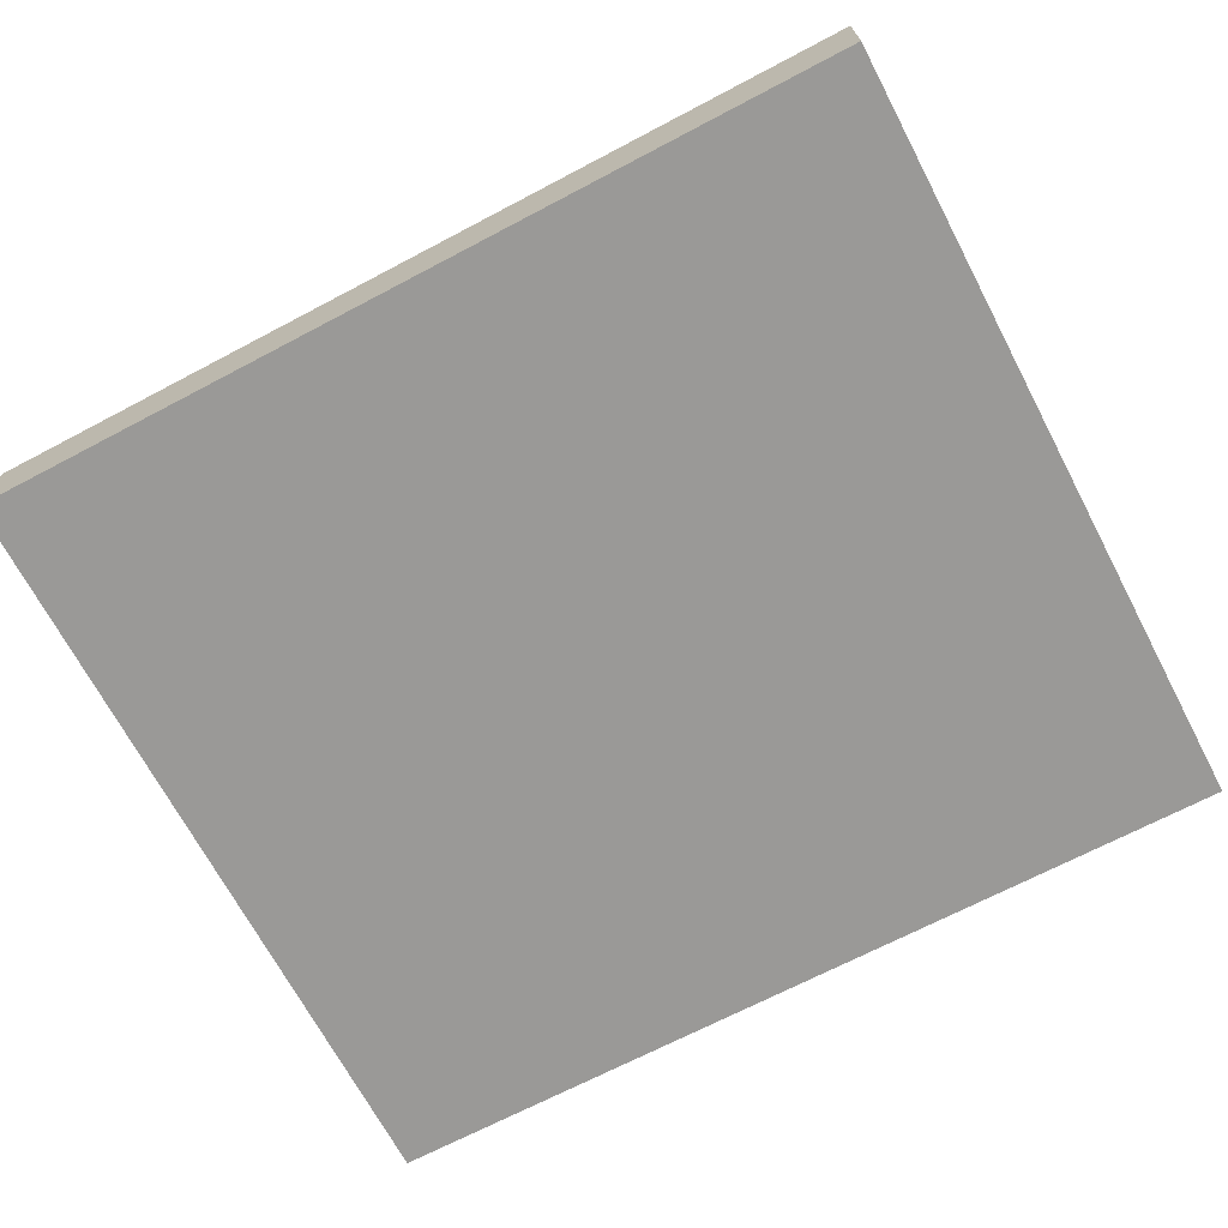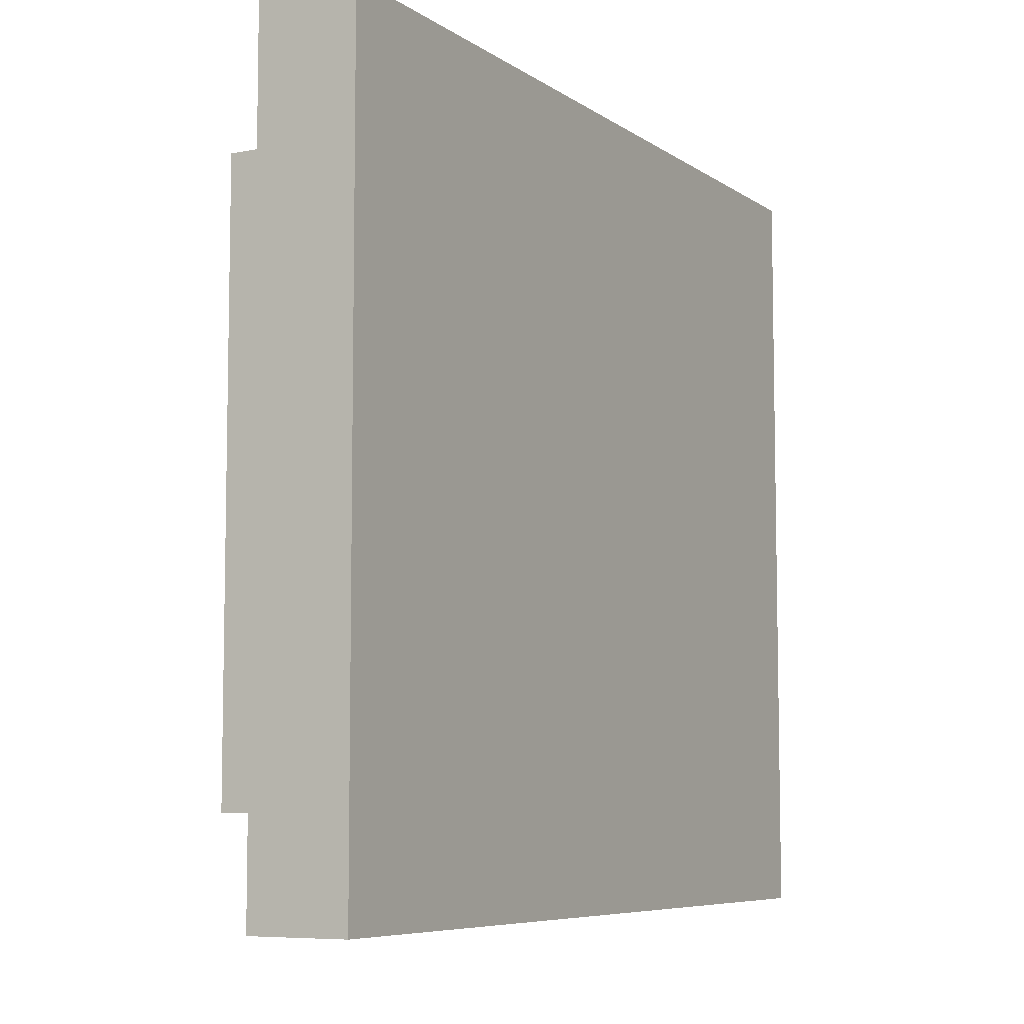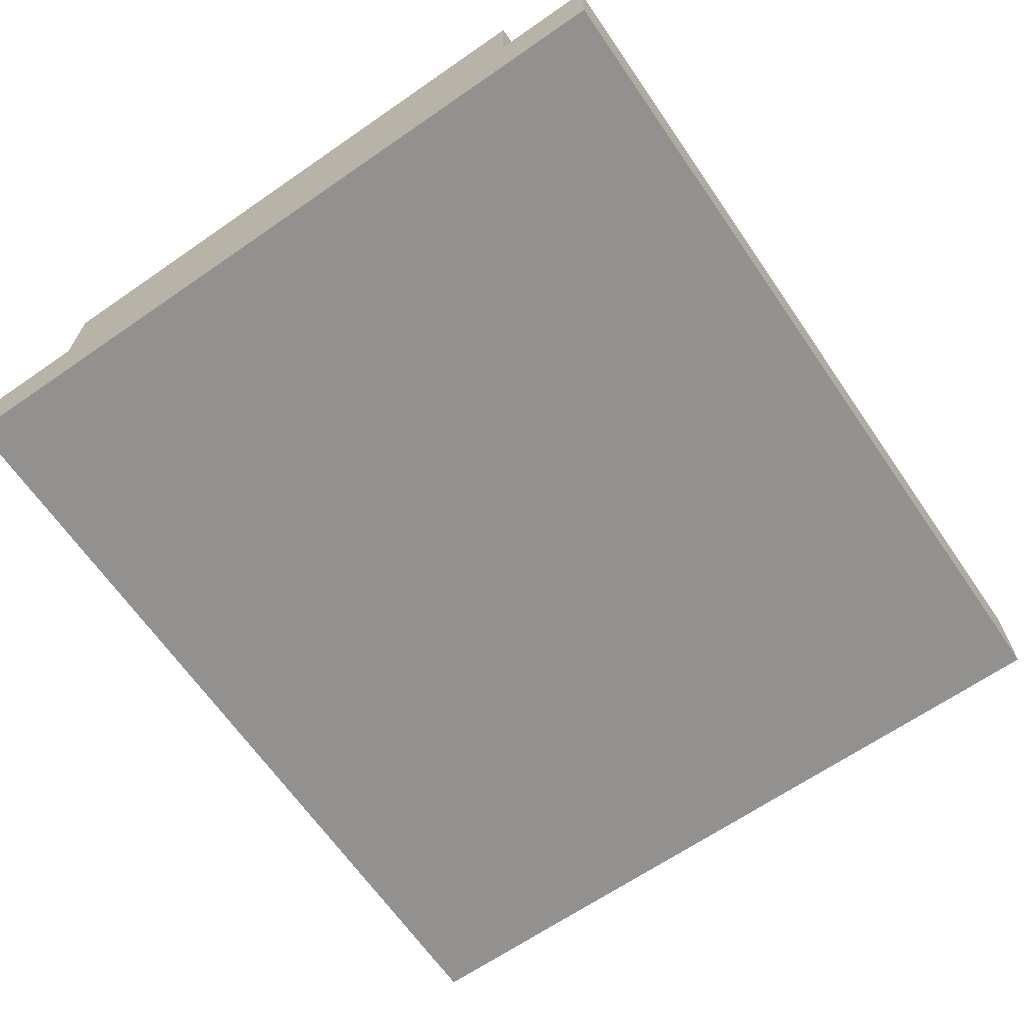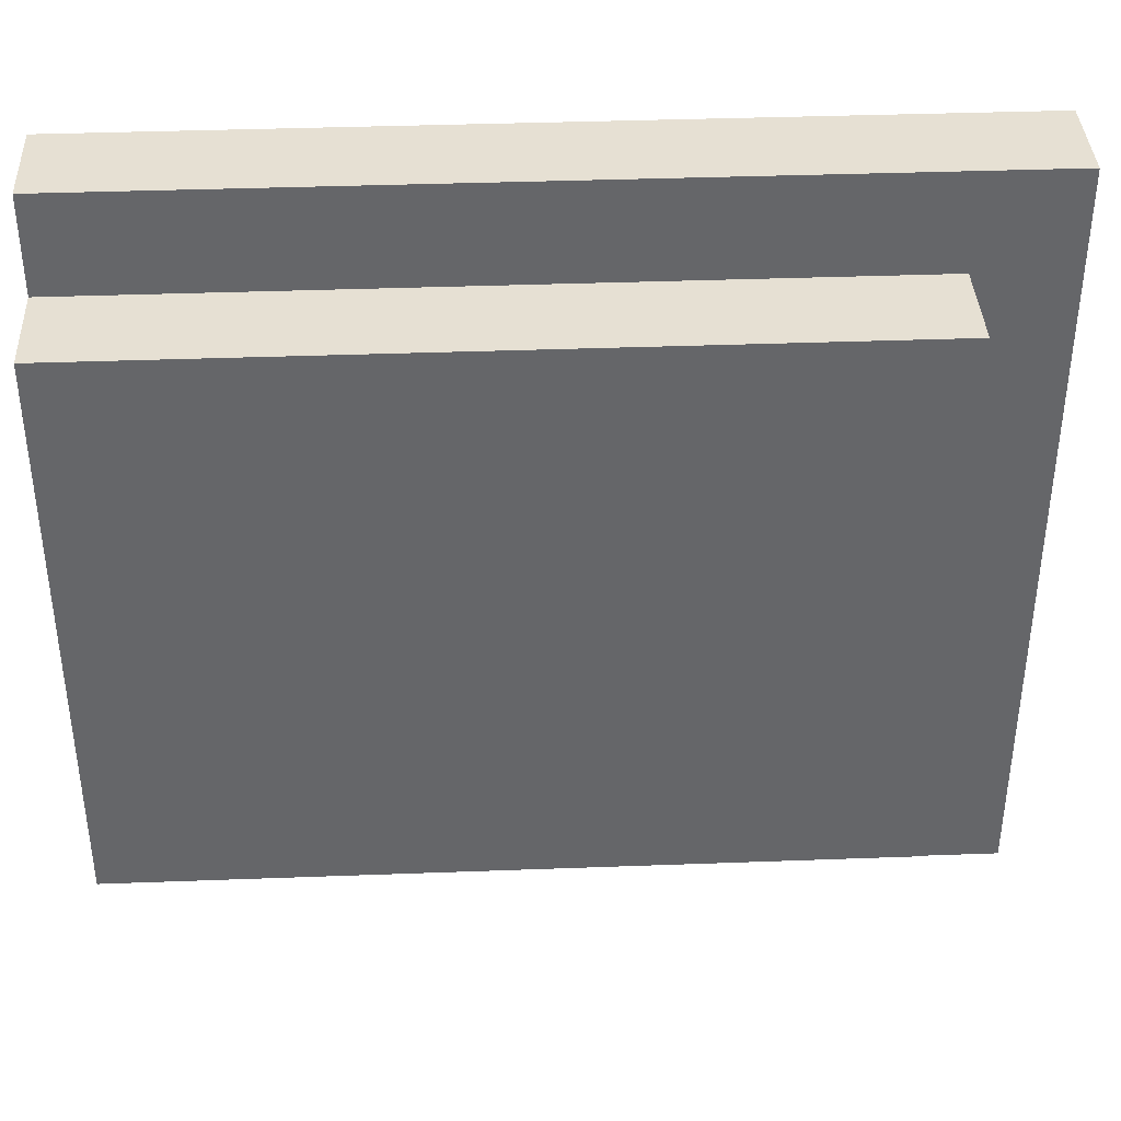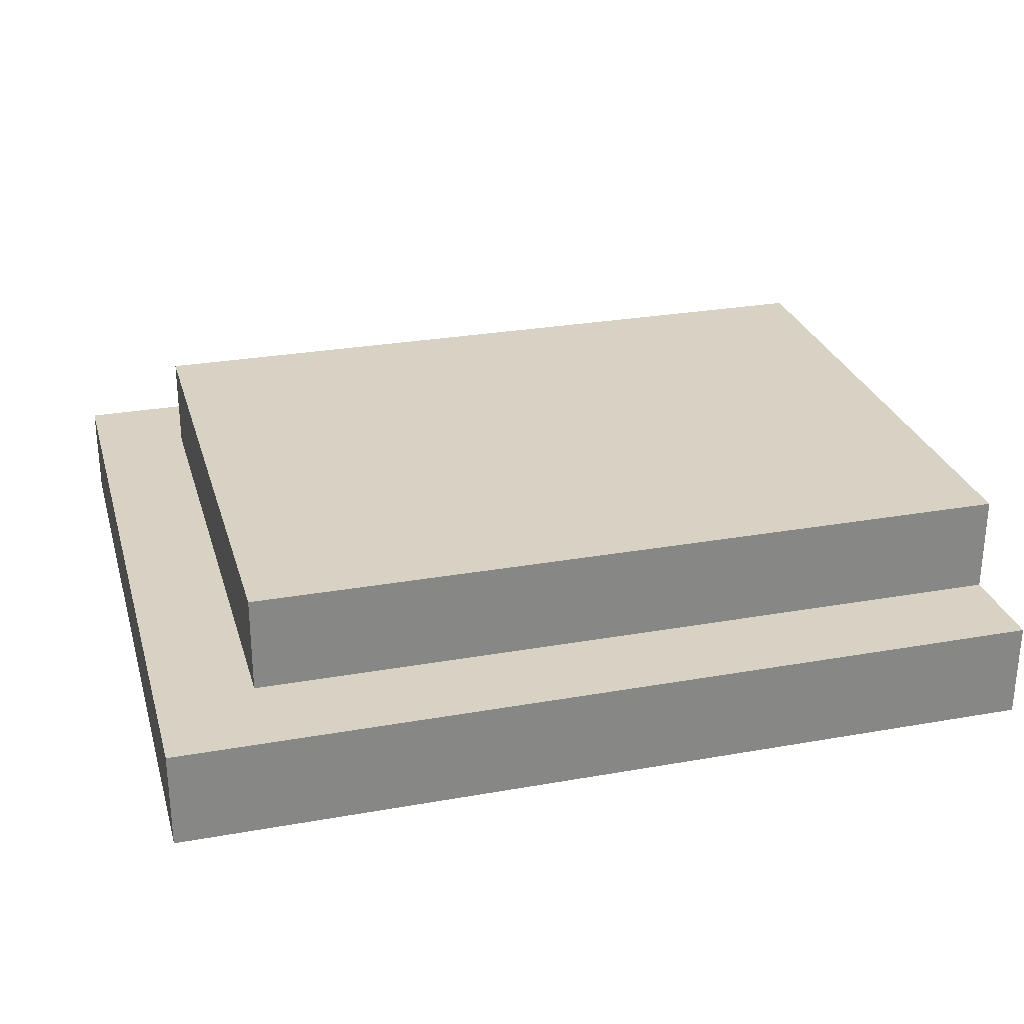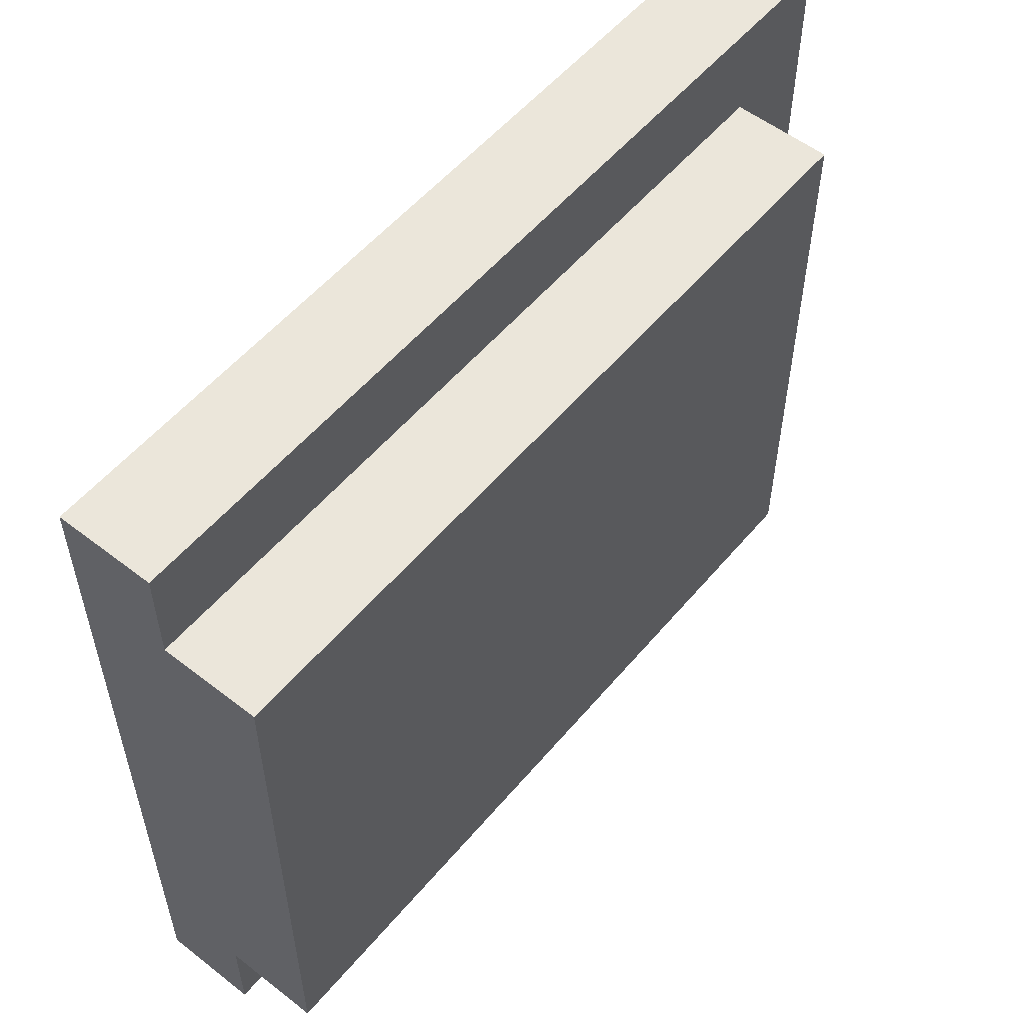
<metadata>
{"format":"obj","ext":"obj","renderer":"f3d","projection":"perspective","resolution":1024,"background":"white","views":[{"elev":-69.0,"azim":-152.2,"up":"+Y"},{"elev":-7.0,"azim":-60.9,"up":"+Z"},{"elev":-66.1,"azim":124.7,"up":"+Y"},{"elev":38.3,"azim":177.3,"up":"+Z"},{"elev":27.7,"azim":-15.2,"up":"+Y"},{"elev":55.0,"azim":129.3,"up":"+Z"}]}
</metadata>
<code>
o
v -0.8 0 0.8
v -0.8 0 -0.8
v -0.8 0.2 0.8
v -0.8 0.2 -0.8
v -0.6 0.2 0.6
v -0.6 0.2 -0.6
v -0.6 0.4 0.6
v -0.6 0.4 -0.6
v 1 0 0.8
v 1 0 -0.8
v 1 0.2 0.8
v 1 0.2 0.6
v 1 0.2 -0.6
v 1 0.2 -0.8
v 1 0.4 0.6
v 1 0.4 -0.6
v -0.8 0 0.8
v -0.8 0.2 0.8
v 1 0 0.8
v 1 0.2 0.8
v -0.6 0.2 0.6
v -0.6 0.4 0.6
v 1 0.2 0.6
v 1 0.4 0.6
v -0.6 0.2 -0.6
v -0.6 0.4 -0.6
v 1 0.2 -0.6
v 1 0.4 -0.6
v -0.8 0 -0.8
v -0.8 0.2 -0.8
v 1 0 -0.8
v 1 0.2 -0.8
v -0.8 0 0.8
v 1 0 0.8
v -0.8 0 -0.8
v 1 0 -0.8
v -0.8 0.2 0.8
v 1 0.2 0.8
v -0.6 0.2 0.6
v 1 0.2 0.6
v -0.6 0.2 -0.6
v 1 0.2 -0.6
v -0.8 0.2 -0.8
v 1 0.2 -0.8
v -0.6 0.4 0.6
v 1 0.4 0.6
v -0.6 0.4 -0.6
v 1 0.4 -0.6
f 3 2 1
f 4 2 3
f 7 6 5
f 8 6 7
f 9 10 11
f 11 10 12
f 12 10 13
f 13 10 14
f 12 13 15
f 15 13 16
f 19 18 17
f 20 18 19
f 23 22 21
f 24 22 23
f 25 26 27
f 27 26 28
f 29 30 31
f 31 30 32
f 35 34 33
f 36 34 35
f 37 38 39
f 39 38 40
f 37 39 41
f 37 41 43
f 41 42 43
f 43 42 44
f 45 46 47
f 47 46 48

</code>
